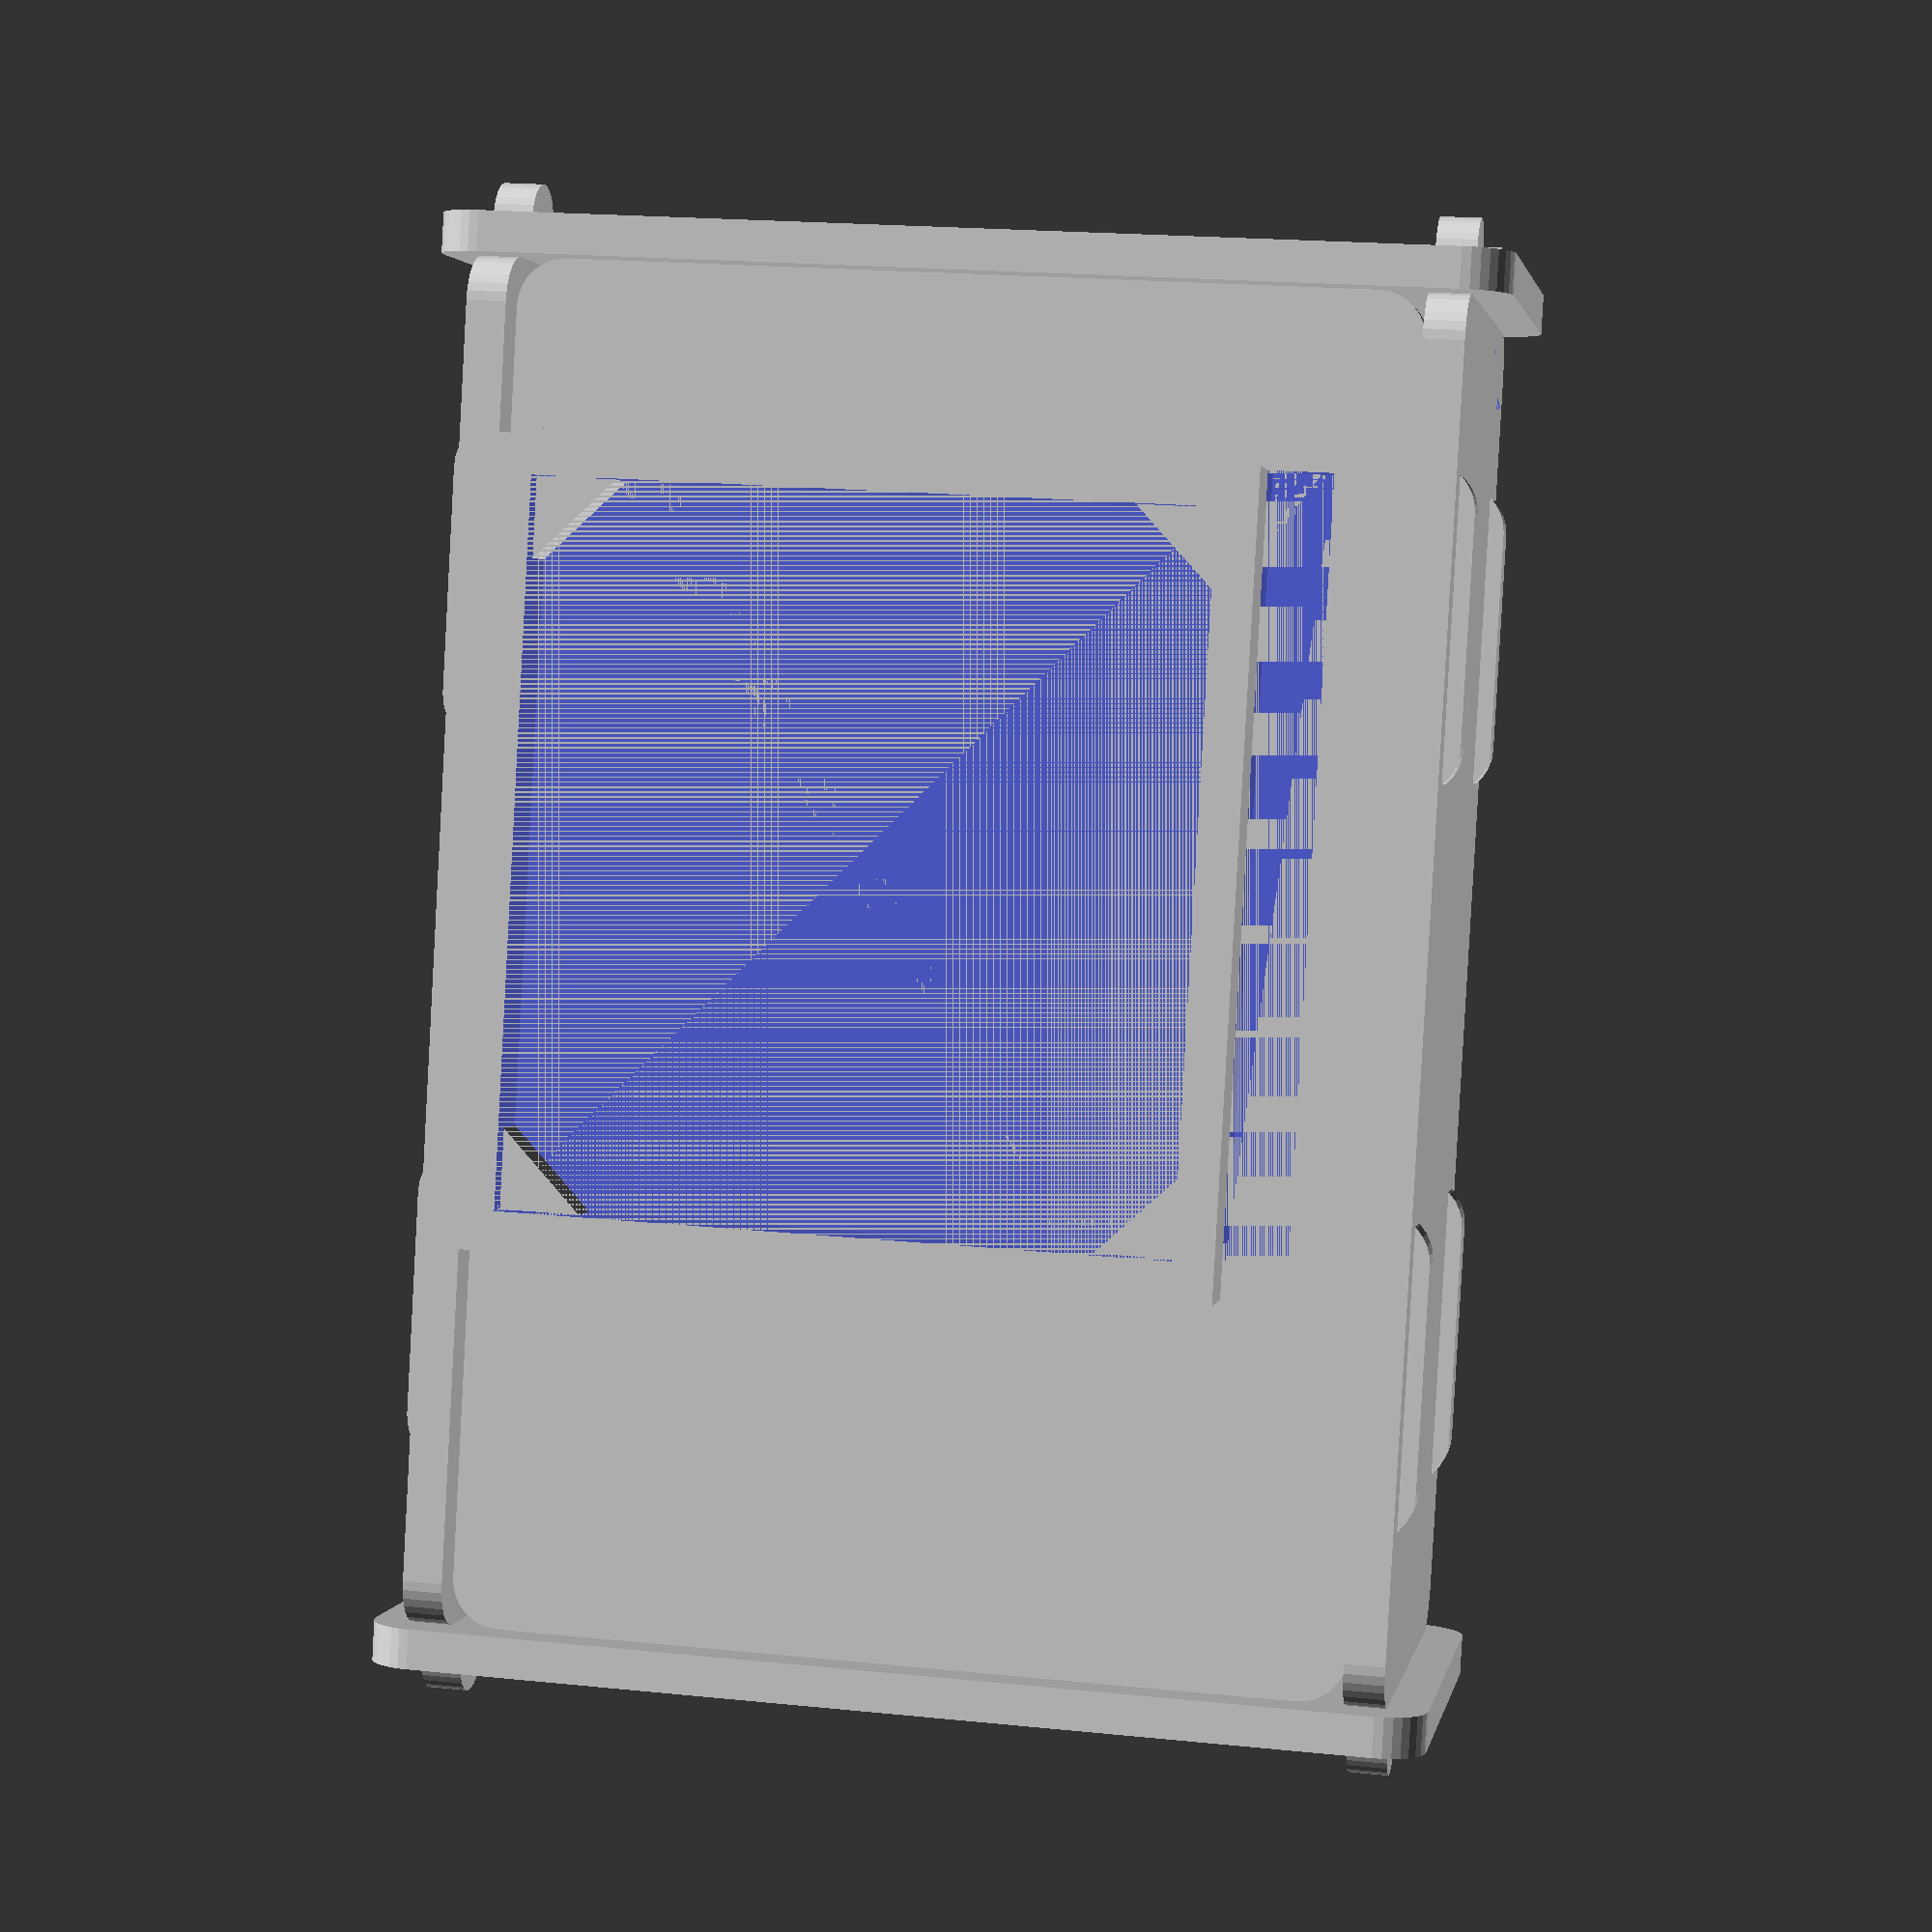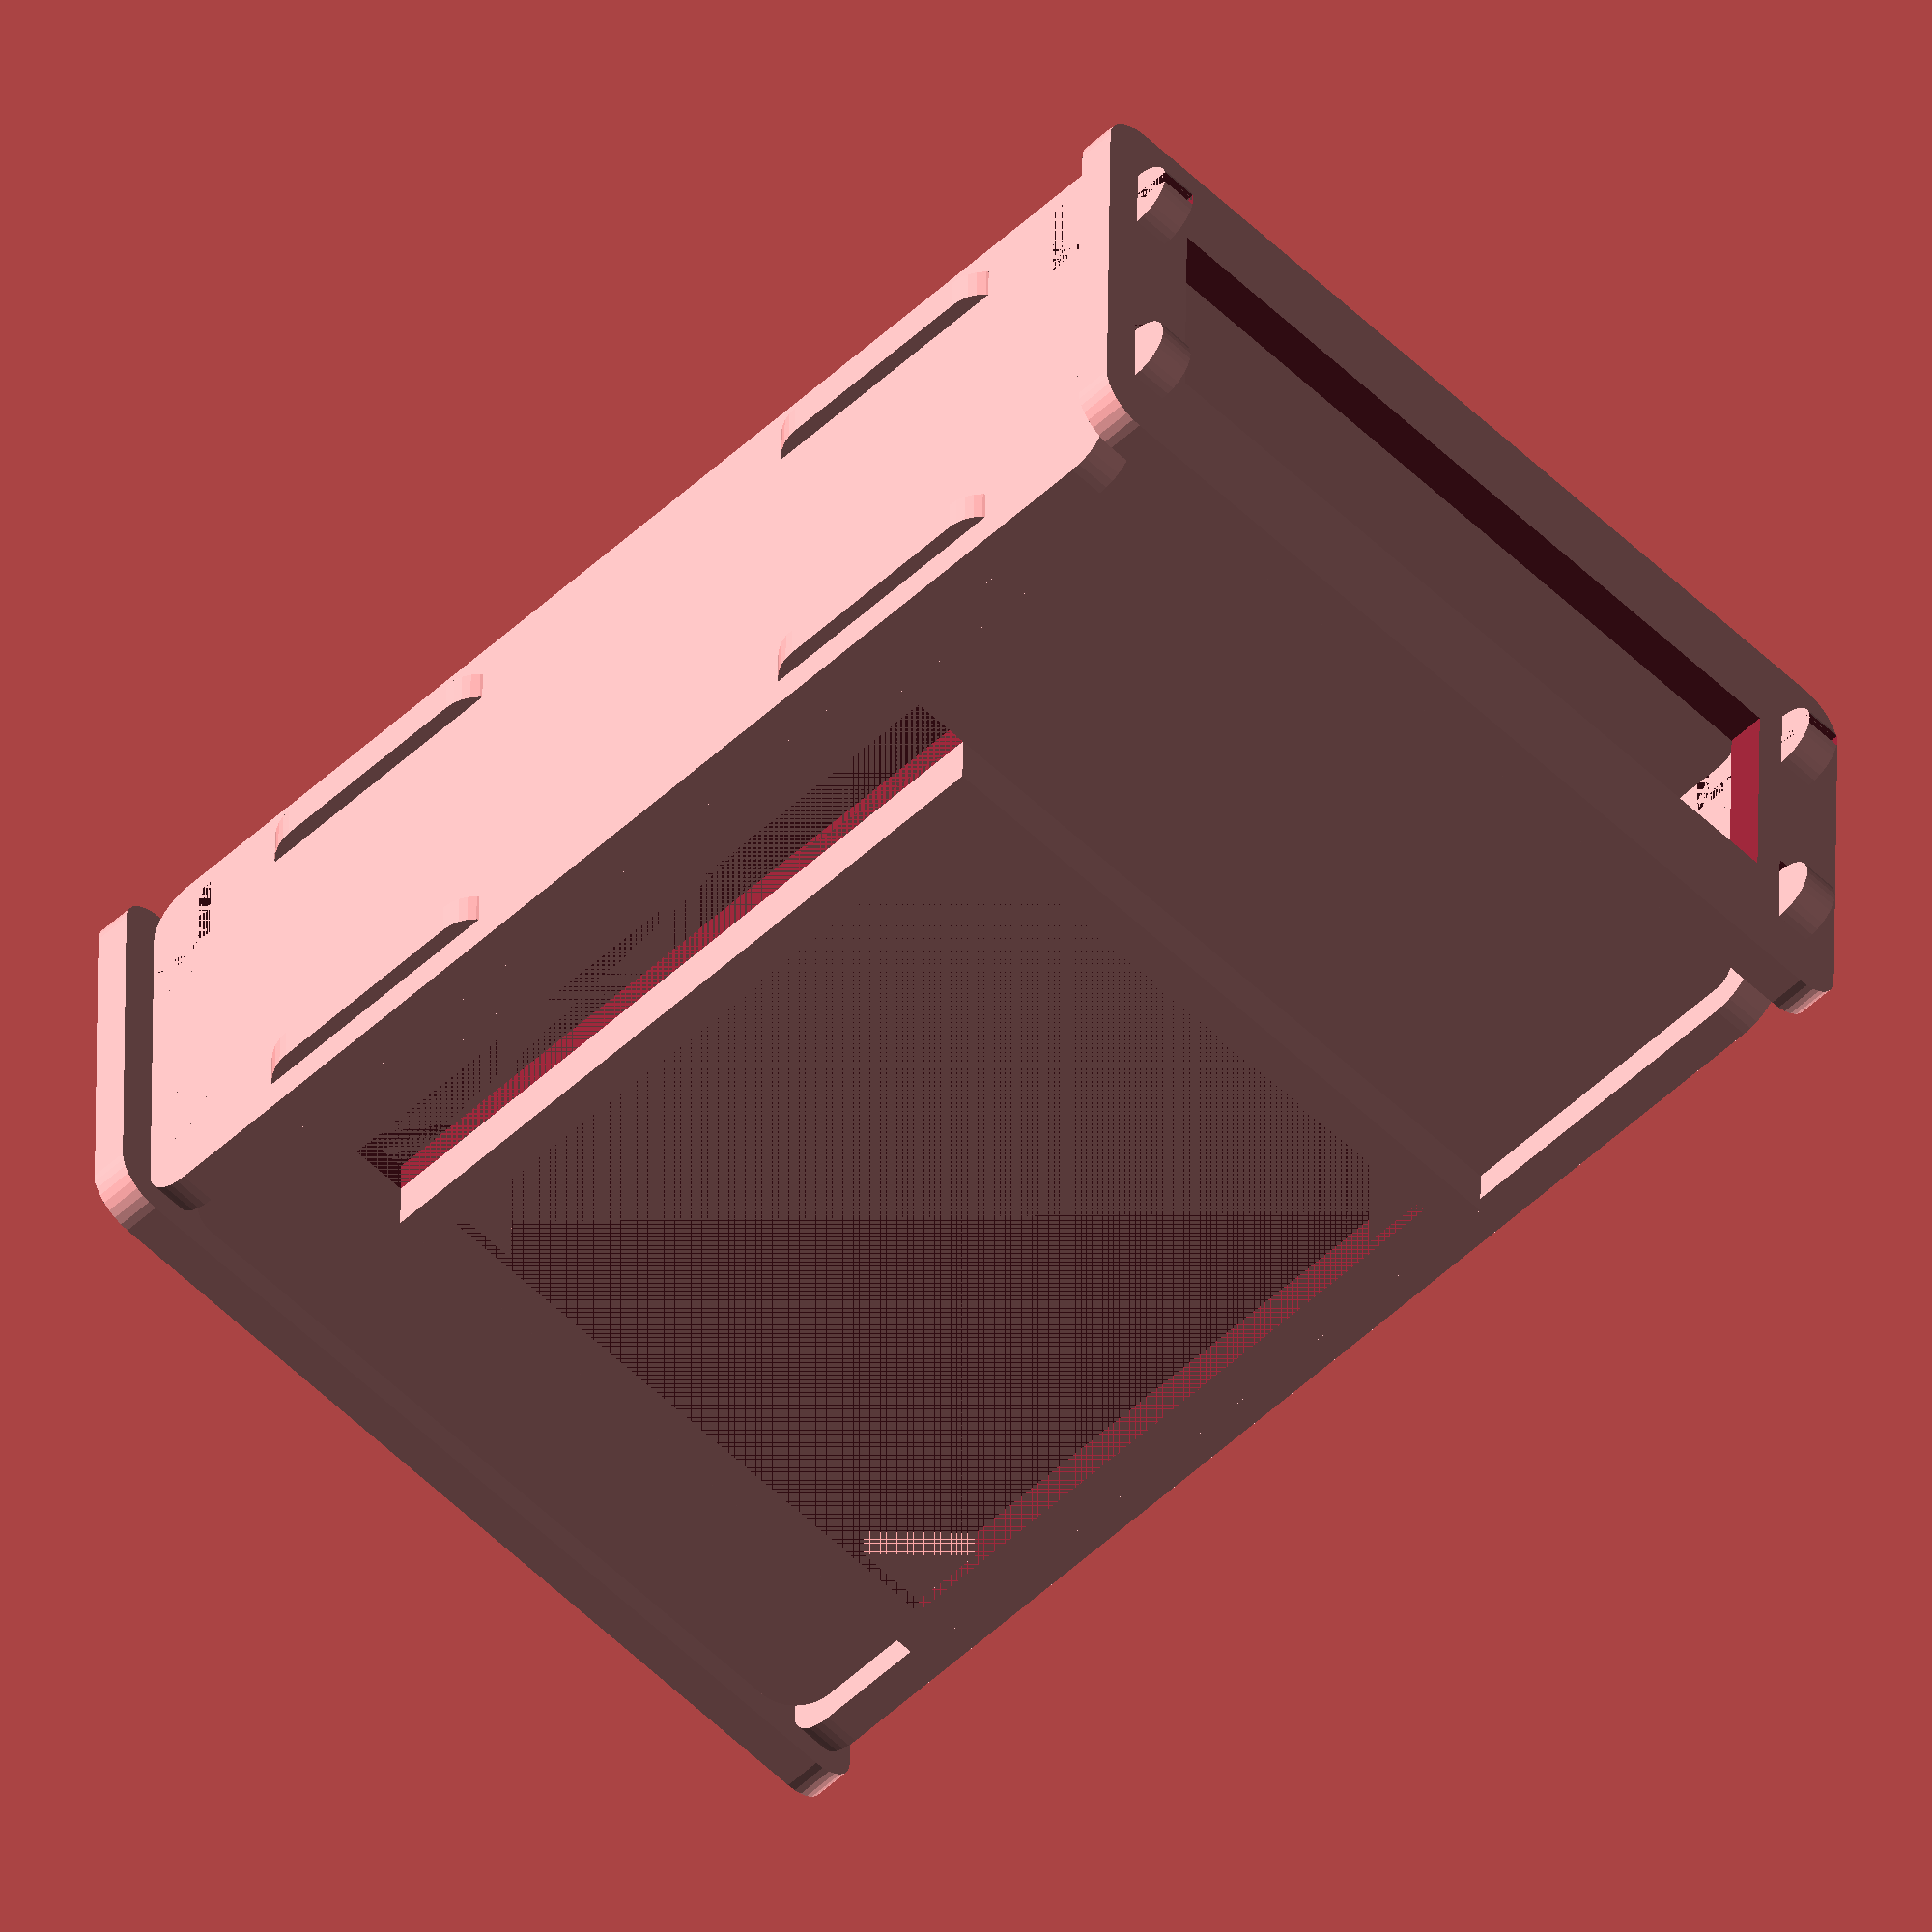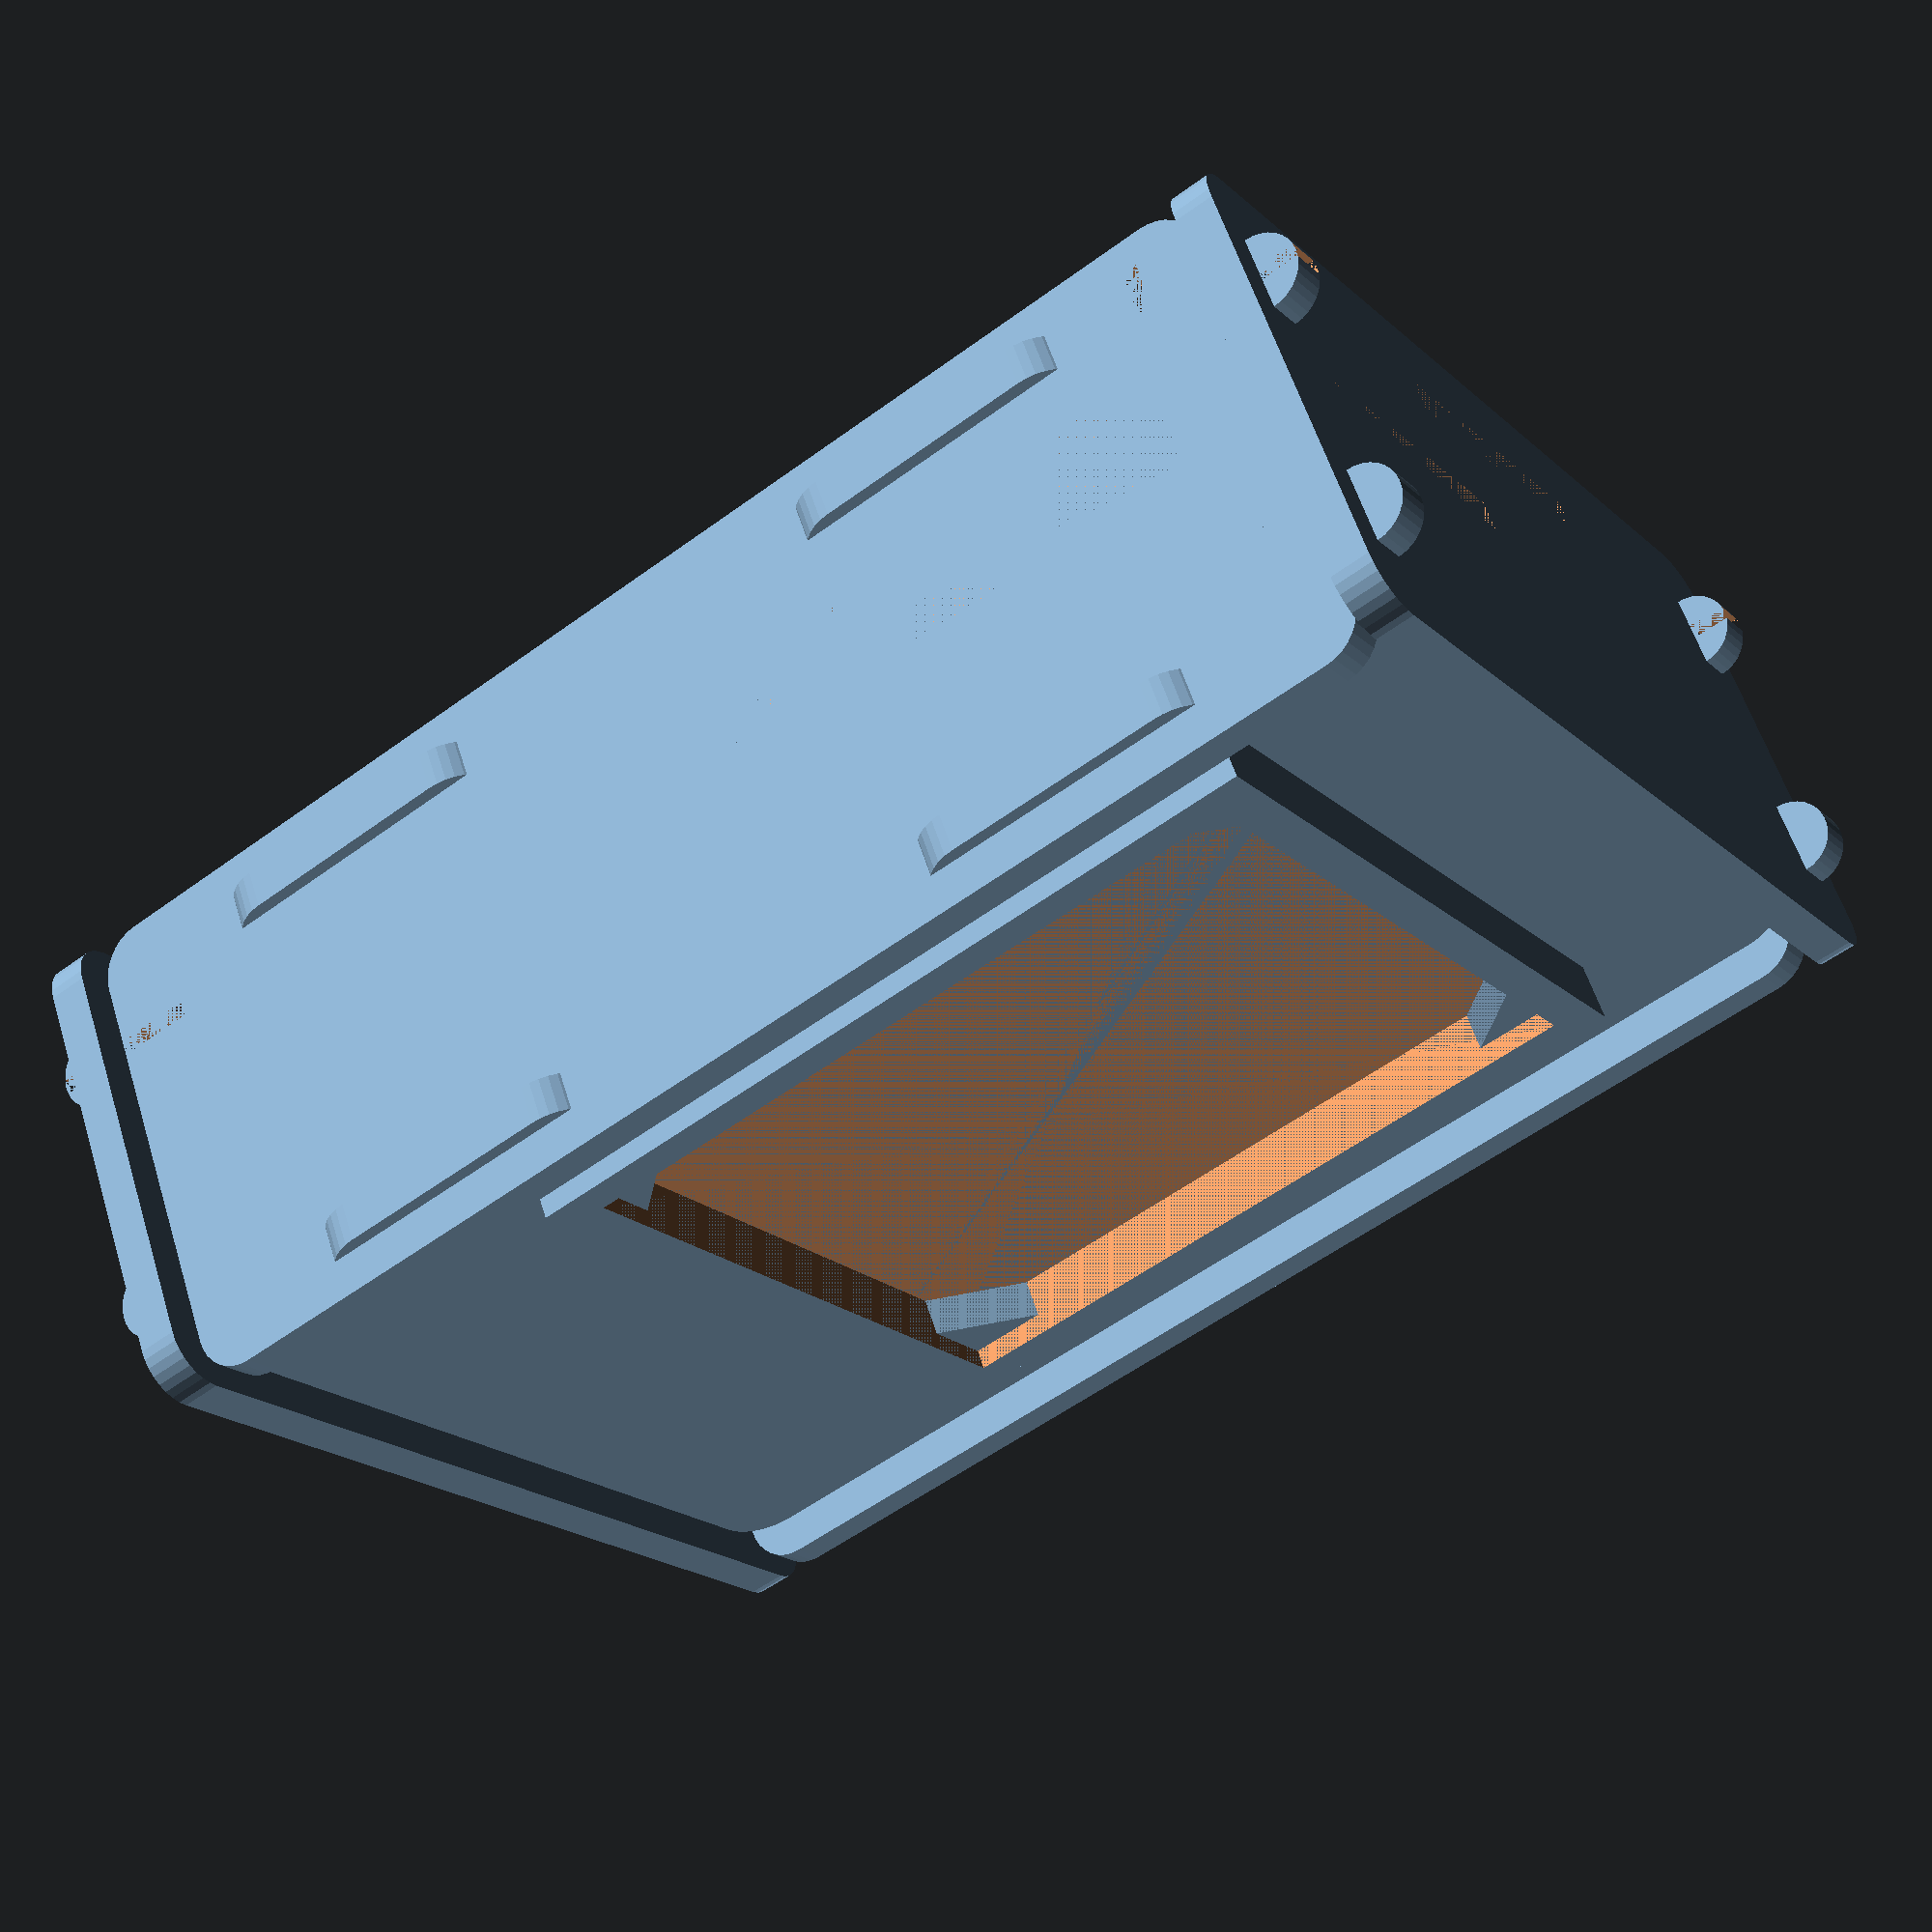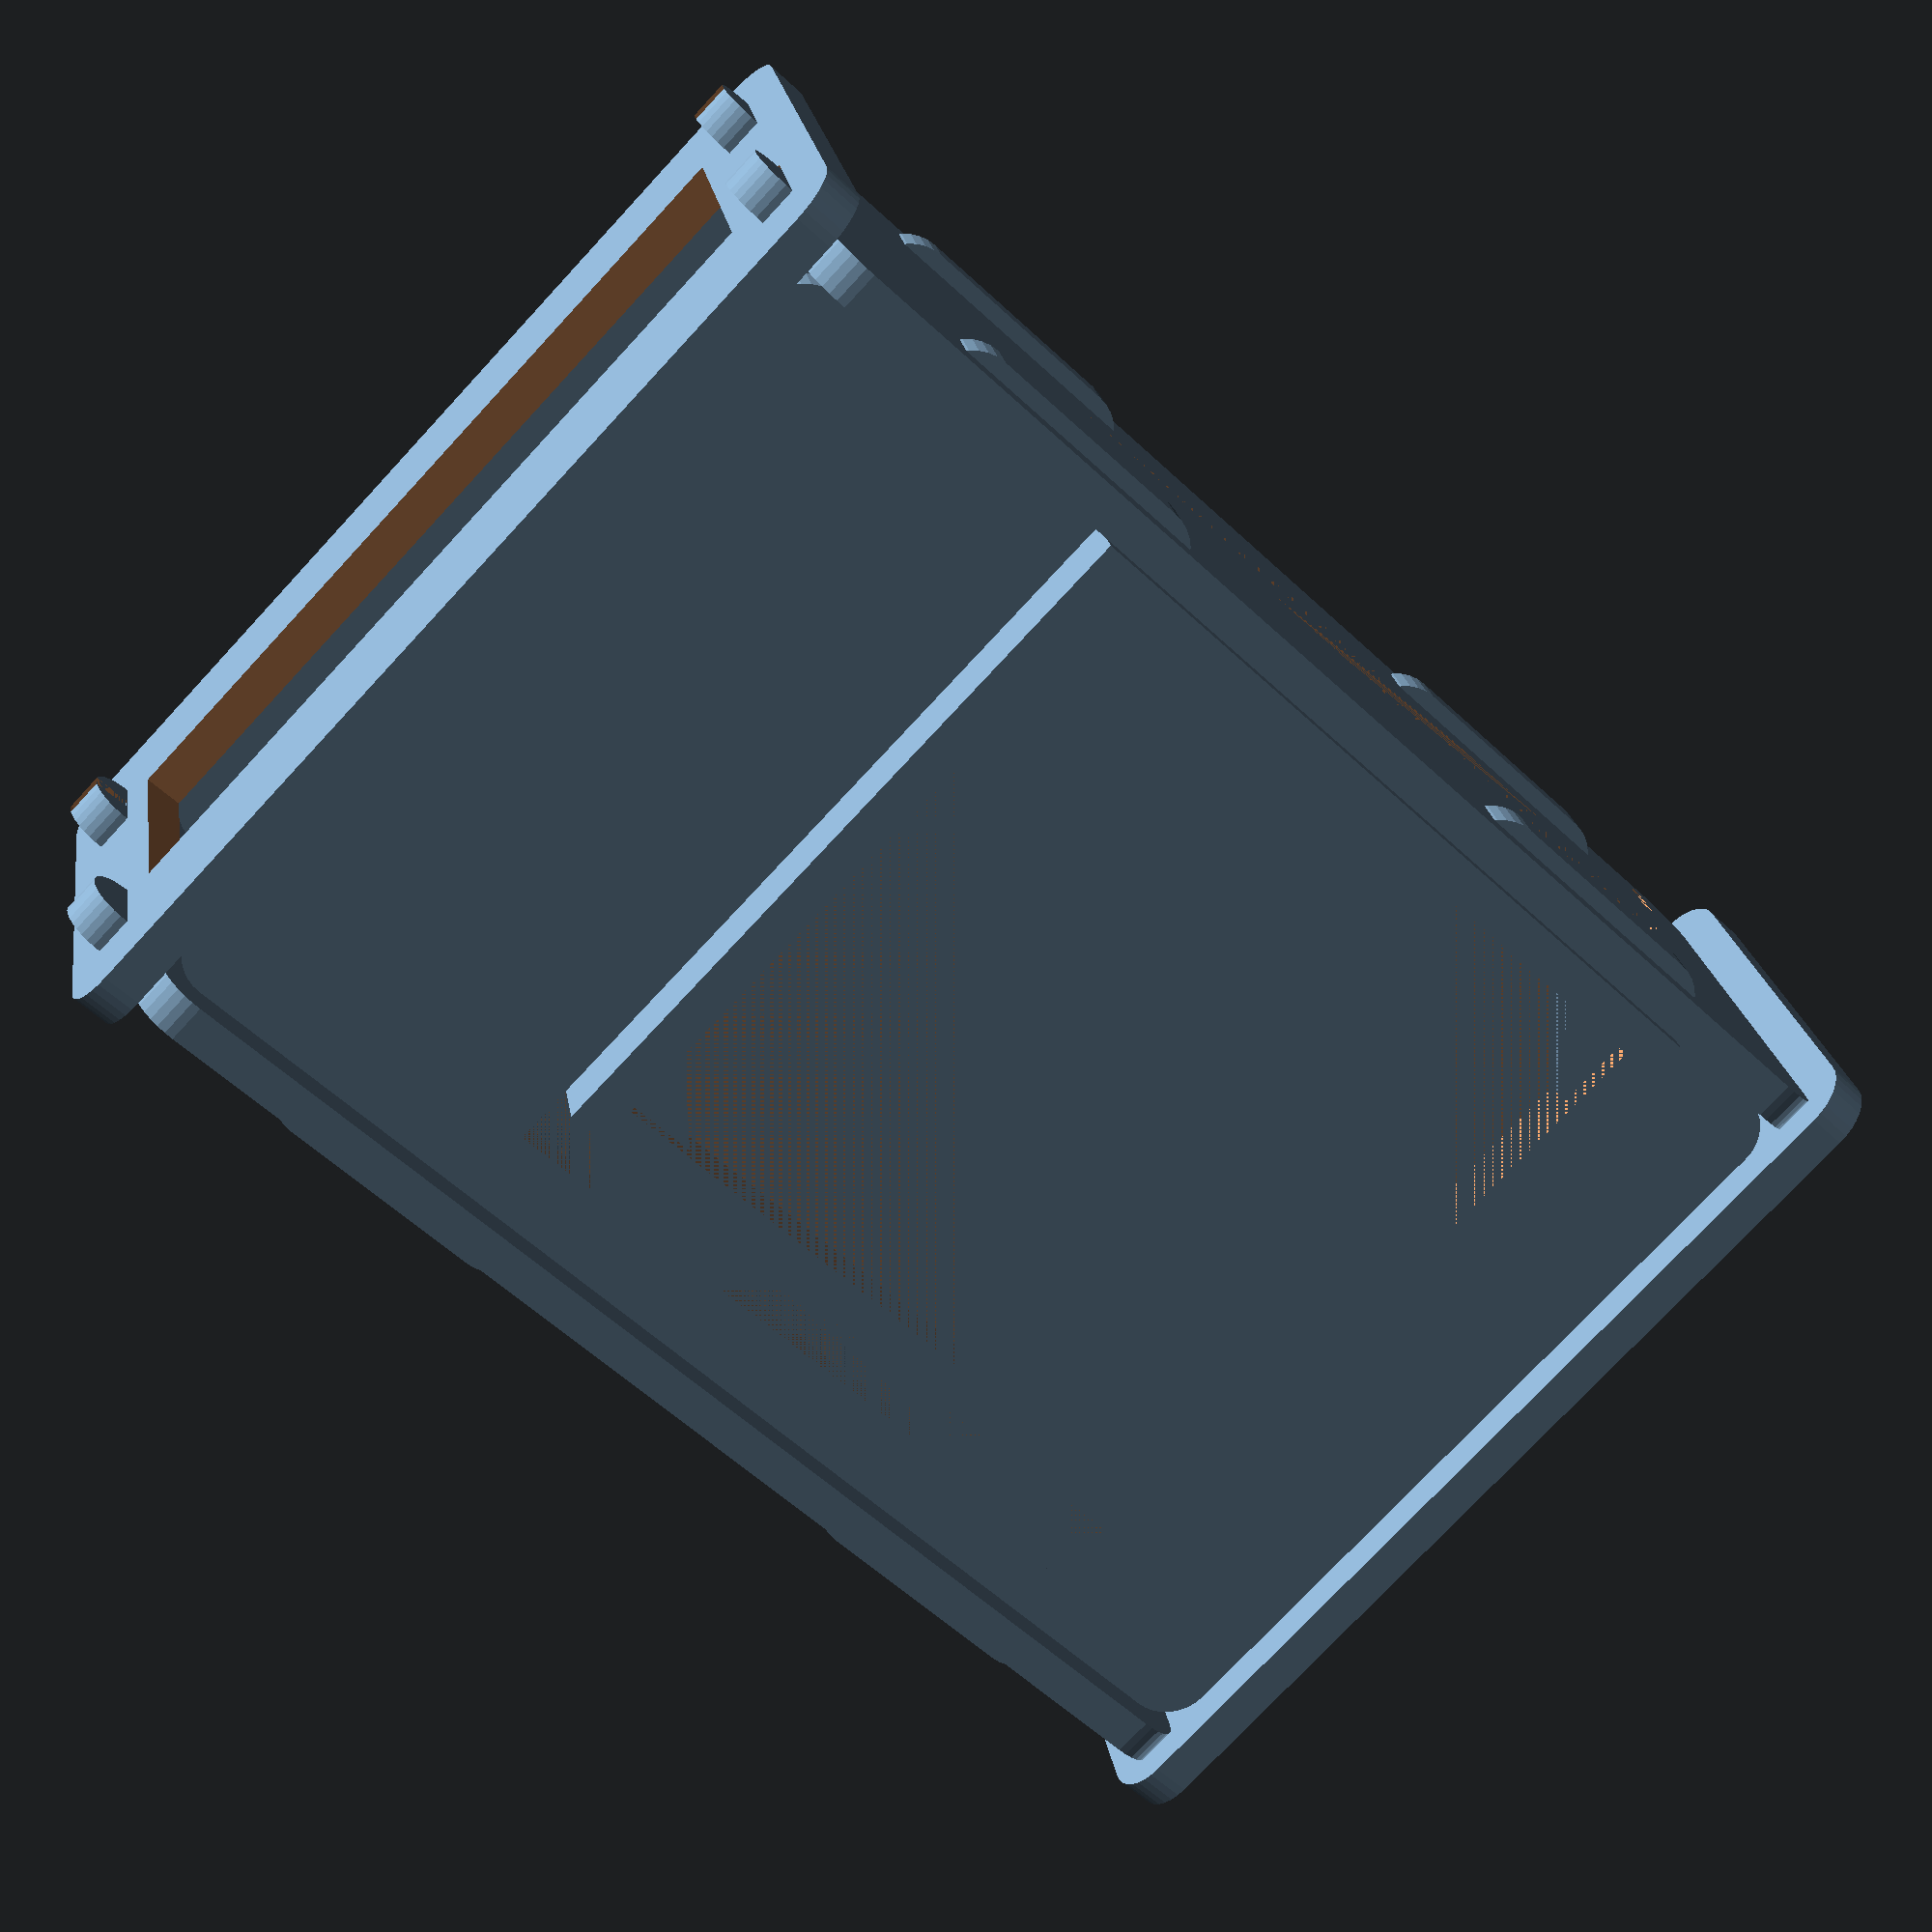
<openscad>
$fn = 32;

thickness = 2.5;

// raspberry pi
case_width = 85;
case_height = 56;
case_radius = 3;
case_hole_d = 2.75;
case_hole_d2 = 6.2;
raspi_thickness = 1.3;
case_depth = 22;
case_margin = 10;

box();
//bottom_part_print();
//right_part_print();
//front_part_print();
//left_part_print();
//rear_part_print();
//top_part_print();
//cam_holder();

module cam_holder() {
	depth = 3;
	width = 14.15;
	height = 14.15;
	hole_d = 7.45;
	hole_r = hole_d / 2;

	lens_width = 7.9;
	lens_height = 7.9;
	lens_depth = 5.25;

	difference() {
		cube([width, height, lens_depth]);
		translate([width / 2 - lens_width / 2, height / 2 - lens_height / 2, 0])
			cube([lens_width, lens_height, lens_depth]);
	}
}

module box() {
	rear_part();
	front_part();
	right_part();
	left_part();
	bottom_part();
	top_part();
}

module top_part_print() {
	translate([0, 0, -case_depth - thickness])
		top_part();
}

module rear_part_print() {
	translate([0, 0, case_width + thickness])
		rotate([0, 90, 0])
			difference() {
				rear_part();
				left_part();
				right_part();
			}
}

module left_part_print() {
	translate([0, 0, thickness])
		rotate([90, 0, 0])
			difference() {
				left_part();
				bottom_part();
				top_part();
			}
}

module right_part_print() {
	translate([0, 0, case_height + thickness])
		rotate([-90, 0, 0])
		difference() {
			right_part();
			bottom_part();
			top_part();
		}
}

module front_part_print() {
	translate([0, 0, thickness])
	rotate([0, -90, 0])
		difference() {
			front_part();
			right_part();
			translate([0, -case_height - thickness,0])
				right_part();
		}
}

module bottom_part_print() {
	bottom_part();
}

module rear_part() {
	height = 5;
	translate([case_width, -2 * thickness, -thickness])
		rotate([90, 0, 90]) {
			difference() {
				round_cube([case_height + 4 * thickness, case_depth + 4 * thickness, thickness], case_radius);
				translate([0, case_depth - height / 4 - height, 0]) {
					translate([thickness + case_height + thickness, 2 * thickness, 0])
						cube([thickness, height / 4 + 2, thickness]);
					translate([thickness, 2 * thickness, 0])
						cube([thickness, height / 4, thickness + 10]);
				}
				translate([2 * thickness + ((case_height - 52) / 2), 2 * thickness + 2.2, -2])
					cube([52, 16, thickness + 4]);
			}
		}
}

module front_part() {
	translate([-thickness, -2 * thickness, -thickness])
		rotate([90, 0, 90]) {
			difference() {
				round_cube([case_height + 4 * thickness, case_depth + 4 * thickness, thickness], case_radius);
				translate([2 * thickness + case_height / 2 - 10, 2 * thickness, 0])
					cube([20, 2.2, 3.5]);
				translate([2 * thickness + 1.15, 2 * thickness + 8, 0])
					cube([20, 2.2, 3.5]);
			}
		}
}

module top_part() {
	width = 20;
	offset = 10;

	switcher_width = 45;
	switcher_height = 42;
	switcher_board_thickness = 1.6;
	switcher_margin_bottom = 2.2;
	parts_depth = 9;

	translate ([0, 0, case_depth + thickness]) {
		difference() {
			round_cube([case_width, case_height, thickness], case_radius);
			translate([11, switcher_height + 2 * thickness, 0])
				cube([switcher_width + 2 * thickness, 4, thickness]);
		}

		translate([offset, - thickness, 0])
			round_cube([width, thickness * 2, thickness], case_radius);
		translate([case_width - width - offset, - thickness, 0])
			round_cube([width, thickness * 2, thickness], case_radius);
		translate([offset, - thickness + case_height, 0])
			round_cube([width, thickness * 2, thickness], case_radius);
		translate([case_width - width - offset, - thickness + case_height, 0])
			round_cube([width, thickness * 2, thickness], case_radius);

		translate([11, 0, thickness]) {
			difference() {
				cube([2 * thickness + switcher_width, 2 * thickness + switcher_height, switcher_margin_bottom + switcher_board_thickness]);
				translate([thickness, thickness, 0])
					cube([switcher_width, switcher_height, switcher_margin_bottom + switcher_board_thickness]);
			}

			translate([thickness, thickness, 0]) {
				linear_extrude(thickness) {
					polygon([[0, 0], [0, 5], [5, 0]]);
					polygon([[0, switcher_height], [0, switcher_height - 5], [5, switcher_height]]);
					polygon([[switcher_width, 0], [switcher_width, 5], [switcher_width - 5, 0]]);
					polygon([[switcher_width, switcher_height], [switcher_width - 5, switcher_height], [switcher_width, switcher_height - 5]]);
				}
			}
		}
	}
}

module left_part() {
	width = 10;
	height = 5;
	offset = 5;
	radius = 2.5;

	translate([0, 0, -thickness])
		rotate([90, 0, 0]) {
			difference() {
				union() {
					round_cube([case_width, case_depth + thickness * 4, thickness], case_radius);
					translate([-width / 2, offset, 0])
						difference() {
							round_cube([width, height, thickness], radius);
							translate([width / 2 - thickness, 0, 0])
								cube([thickness, height / 4, thickness]);
						}
					translate([case_width -width / 2, offset, 0])
						difference() {
							round_cube([width, height, thickness], radius);
							translate([width / 2, 0, 0])
								cube([thickness, height / 4, thickness]);
						}
					translate([-width / 2, case_depth + thickness * 2 - offset, 0])
						difference()  {
							round_cube([width, height, thickness], radius);
							translate([width / 2 - thickness, height - height / 4, 0])
								cube([thickness, height / 4, thickness]);
						}
					translate([case_width -width / 2, case_depth + thickness * 2 - offset, 0])
						difference()  {
							round_cube([width, height, thickness], radius);
							translate([width / 2, height - height / 4, 0])
								cube([thickness, height / 4, thickness]);
						}
				}
				translate([case_width -width / 2, offset, 0]) {
					translate([0, height / 2.5, 0])
						cube([width, height / 5, thickness]);
					rotate([0, 0, 90])
						translate([1 - height / 2 - offset + 3 * (height / 5), -height / 5, 0])
							cube([-1 + height / 2 + offset, height / 5, thickness]);
				}
				translate([6, 2 * thickness + 2.2 + raspi_thickness, 0])
					cube([case_width - 25 - 6, 7, thickness]);
				translate([-width / 2, offset, 0]) {
					translate([0, height / 2.5, 0])
						cube([width, height / 5, thickness]);
					rotate([0, 0, 90])
						translate([1 - height / 2 - offset + 3 * (height / 5), -width, 0])
							cube([-1 + height / 2 + offset - height / 5, height / 5, thickness]);
				}
			}
		}
}

module right_part() {
	width = 10;
	height = 5;
	offset = 5;
	radius = 2.5;

	translate([0, case_height + thickness, -thickness])
		rotate([90, 0, 0]) {
			difference() {
				union() {
					round_cube([case_width, case_depth + thickness * 4, thickness], case_radius);
					translate([-width / 2, offset, 0])
						difference() {
							round_cube([width, height, thickness], radius);
							translate([width / 2 - thickness, 0, 0])
								cube([thickness, height / 4, thickness]);
						}
					translate([case_width -width / 2, offset, 0])
						difference() {
							round_cube([width, height, thickness], radius);
							translate([width / 2, 0, 0])
								cube([thickness, height / 4, thickness]);
						}
					translate([-width / 2, case_depth + thickness * 2 - offset, 0])
						difference()  {
							round_cube([width, height, thickness], radius);
							translate([width / 2 - thickness, height - height / 4, 0])
								cube([thickness, height / 4, thickness]);
						}
					translate([case_width -width / 2, case_depth + thickness * 2 - offset, 0])
						difference()  {
							round_cube([width, height, thickness], radius);
							translate([width / 2, height - height / 4, 0])
								cube([thickness, height / 4, thickness]);
						}
				}
				translate([-width / 2, offset, 0]) {
					translate([0, height / 2.5, 0])
						cube([width, height / 5, thickness]);
					rotate([0, 0, 90])
						translate([1 - height / 2 - offset + 3 * (height / 5), -width, 0])
							cube([-1 + height / 2 + offset - height / 5, height / 5, thickness]);
				}
				translate([case_width -width / 2, offset, 0]) {
					translate([0, height / 2.5, 0])
						cube([width, height / 5, thickness]);
					rotate([0, 0, 90])
						translate([1 - height / 2 - offset + 3 * (height / 5), -height / 5, 0])
							cube([-1 + height / 2 + offset, height / 5, thickness]);
				}
			}
		}
}

module bottom_part() {
	round_cube([case_width, case_height, thickness], case_radius);

	width = 20;
	offset = 10;
	translate([offset, - thickness, 0])
		round_cube([width, thickness * 2, thickness], case_radius);
	translate([case_width - width - offset, - thickness, 0])
		round_cube([width, thickness * 2, thickness], case_radius);
	translate([offset, - thickness + case_height, 0])
		round_cube([width, thickness * 2, thickness], case_radius);
	translate([case_width - width - offset, - thickness + case_height, 0])
		round_cube([width, thickness * 2, thickness], case_radius);

	translate([3.5, 3.5, 0])
		cylinder(thickness + 2.2, d = case_hole_d2);
	translate([3.5, case_height - 3.5, 0])
		cylinder(thickness + 2.2, d = case_hole_d2);
	translate([3.5 + 58, 3.5, 0])
		cylinder(thickness + 2.2, d = case_hole_d2);
	translate([3.5 + 58, case_height - 3.5, 0])
		cylinder(thickness + 2.2, d = case_hole_d2);

	translate([3.5, 3.5, 0])
		cylinder(thickness + 2.2 + raspi_thickness, d = case_hole_d);
	translate([3.5, case_height - 3.5, 0])
		cylinder(thickness + 2.2 + raspi_thickness, d = case_hole_d);
	translate([3.5 + 58, 3.5, 0])
		cylinder(thickness + 2.2 + raspi_thickness, d = case_hole_d);
	translate([3.5 + 58, case_height - 3.5, 0])
		cylinder(thickness + 2.2 + raspi_thickness, d = case_hole_d);
}

module round_cube(dimensions, radius) {
	// todo: doesn't work for smaller parts where d < x || d < y
	diameter = 2 * radius;
	if (dimensions[0] < diameter || dimensions[1] < diameter) {
		echo("[warning]: Round cubes with dimension lower than diameter doesn't works properly.");
	}

	hull() {
		translate([radius, radius, 0])
			cylinder(dimensions[2], radius, radius);
	   translate([dimensions[0] - radius, radius, 0])
			cylinder(dimensions[2], radius, radius);
		translate([radius, dimensions[1] - radius, 0])
			cylinder(dimensions[2], radius, radius);
		translate([dimensions[0] - radius, dimensions[1] - radius, 0])
			cylinder(dimensions[2], radius, radius);
		}
}
</openscad>
<views>
elev=357.7 azim=93.2 roll=10.3 proj=p view=solid
elev=324.8 azim=315.6 roll=0.5 proj=o view=wireframe
elev=301.5 azim=145.9 roll=342.6 proj=p view=wireframe
elev=157.0 azim=43.5 roll=189.0 proj=p view=solid
</views>
